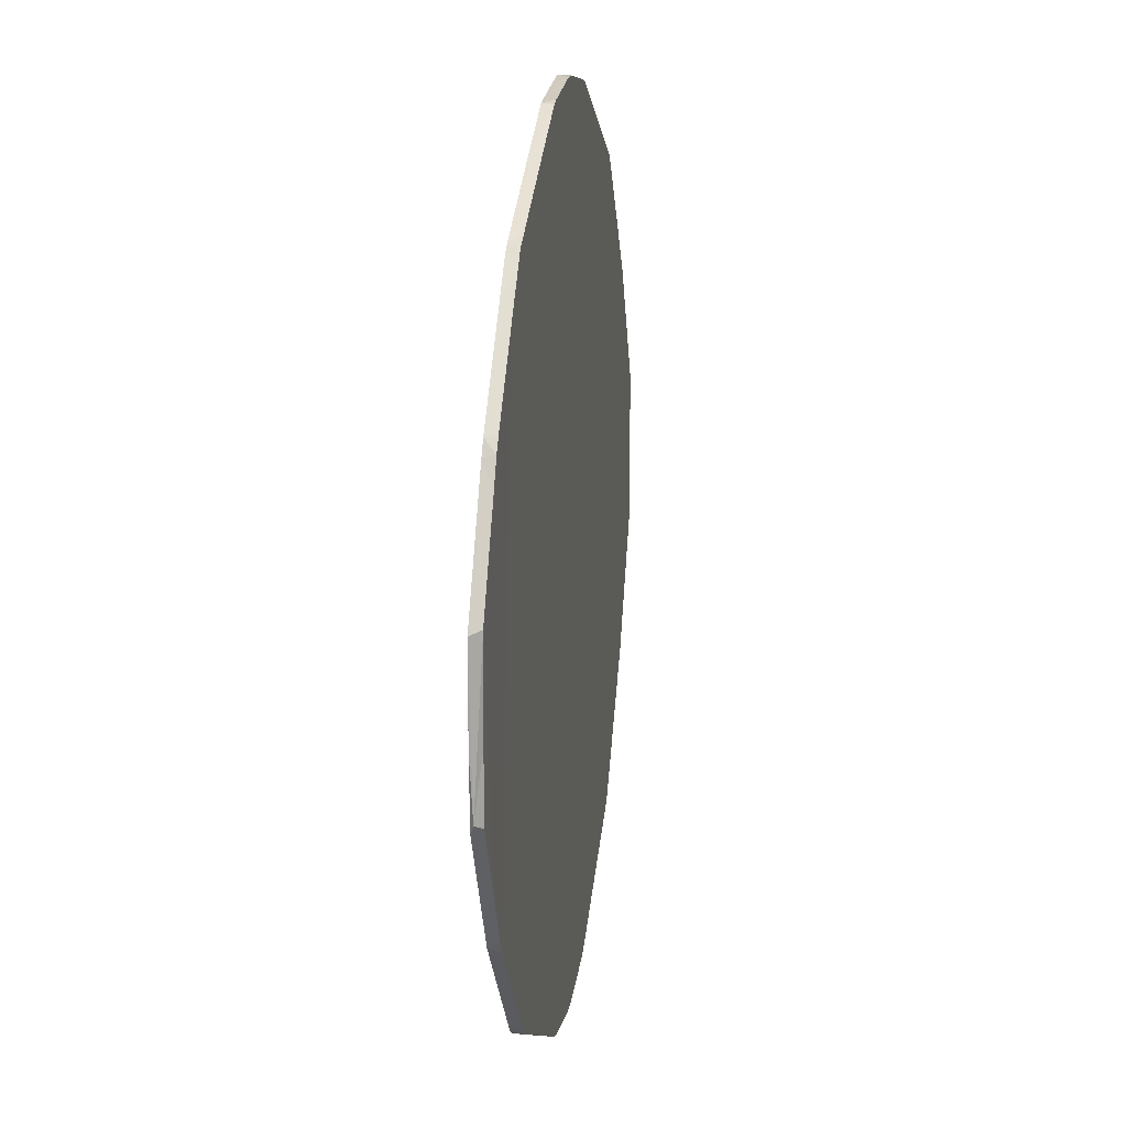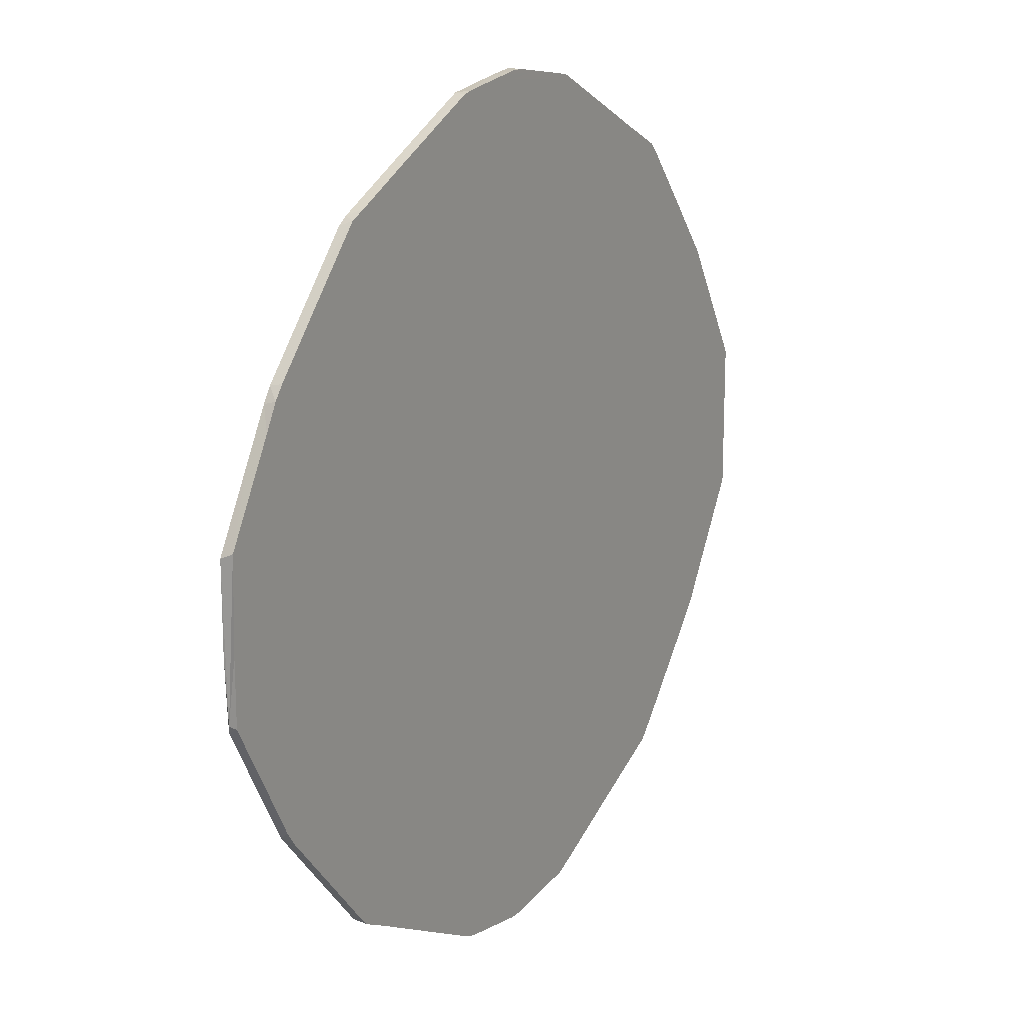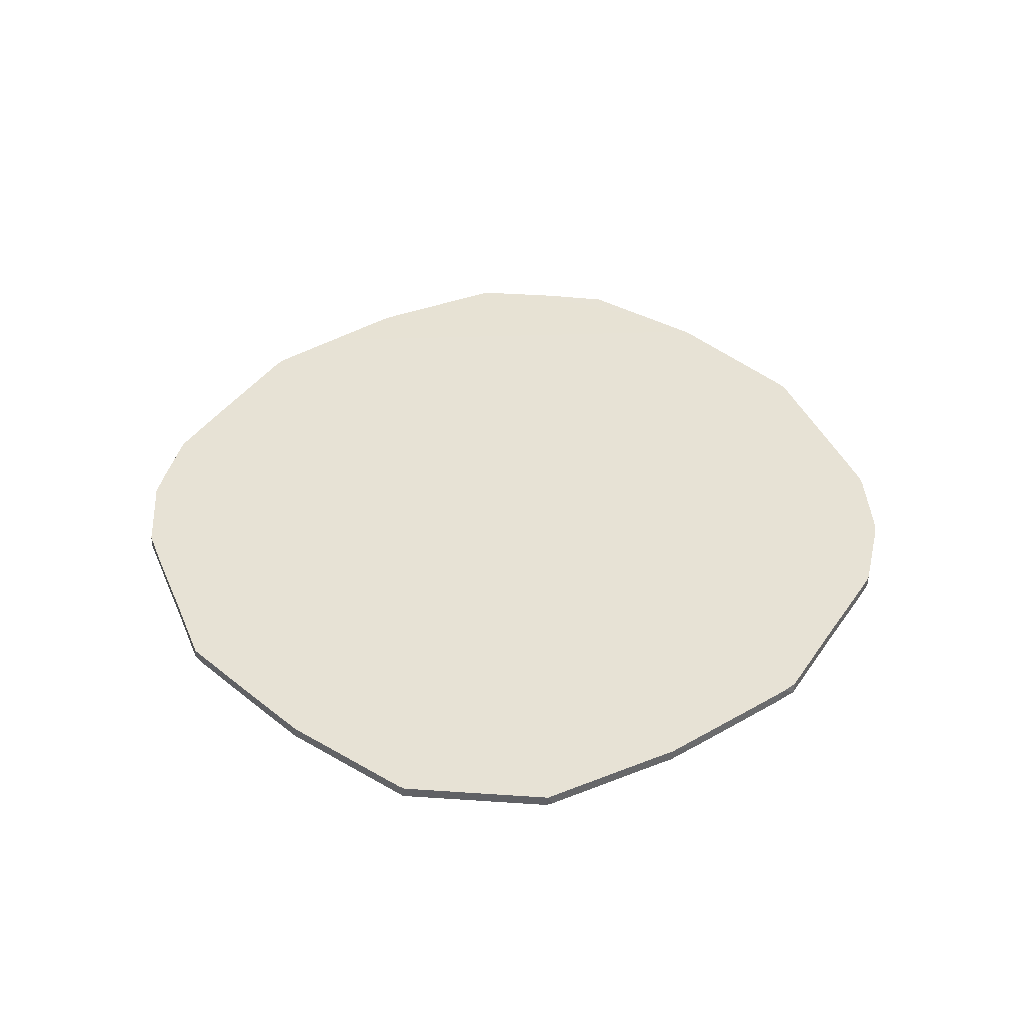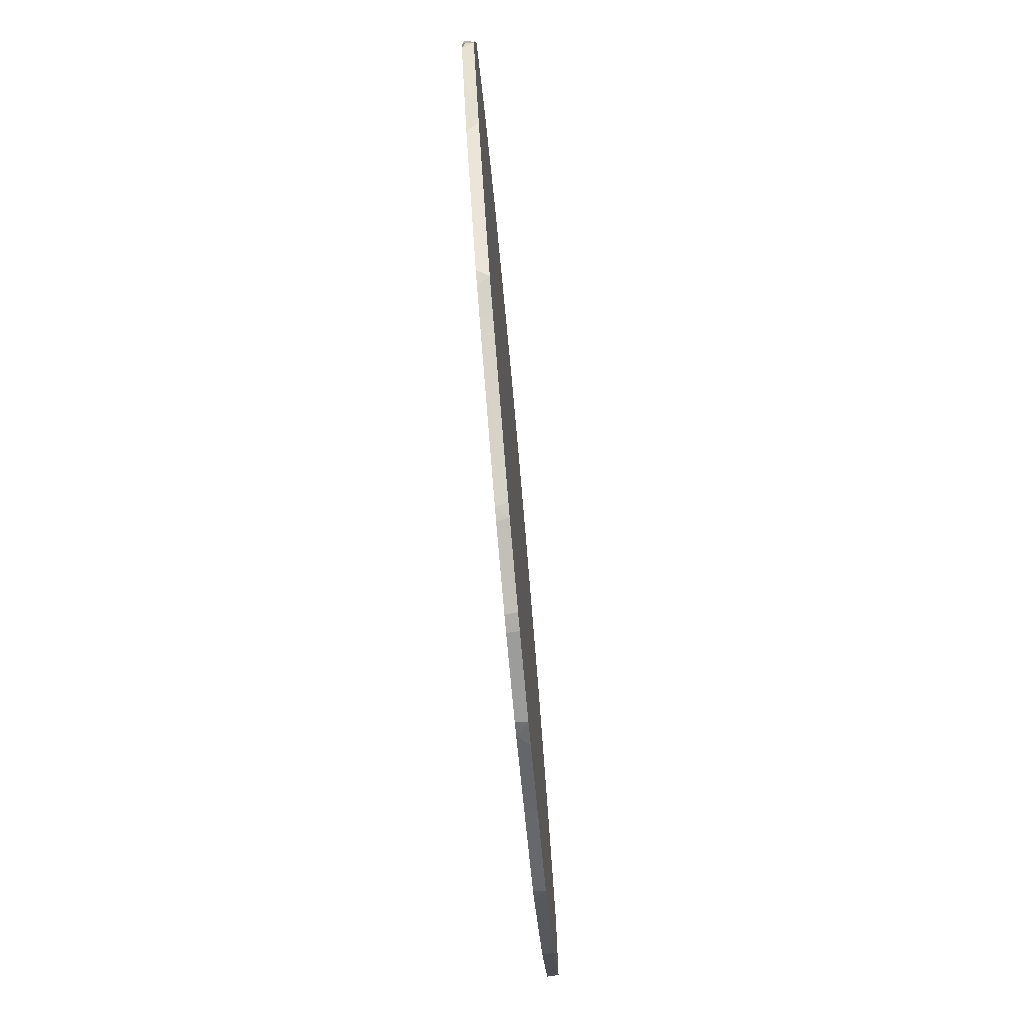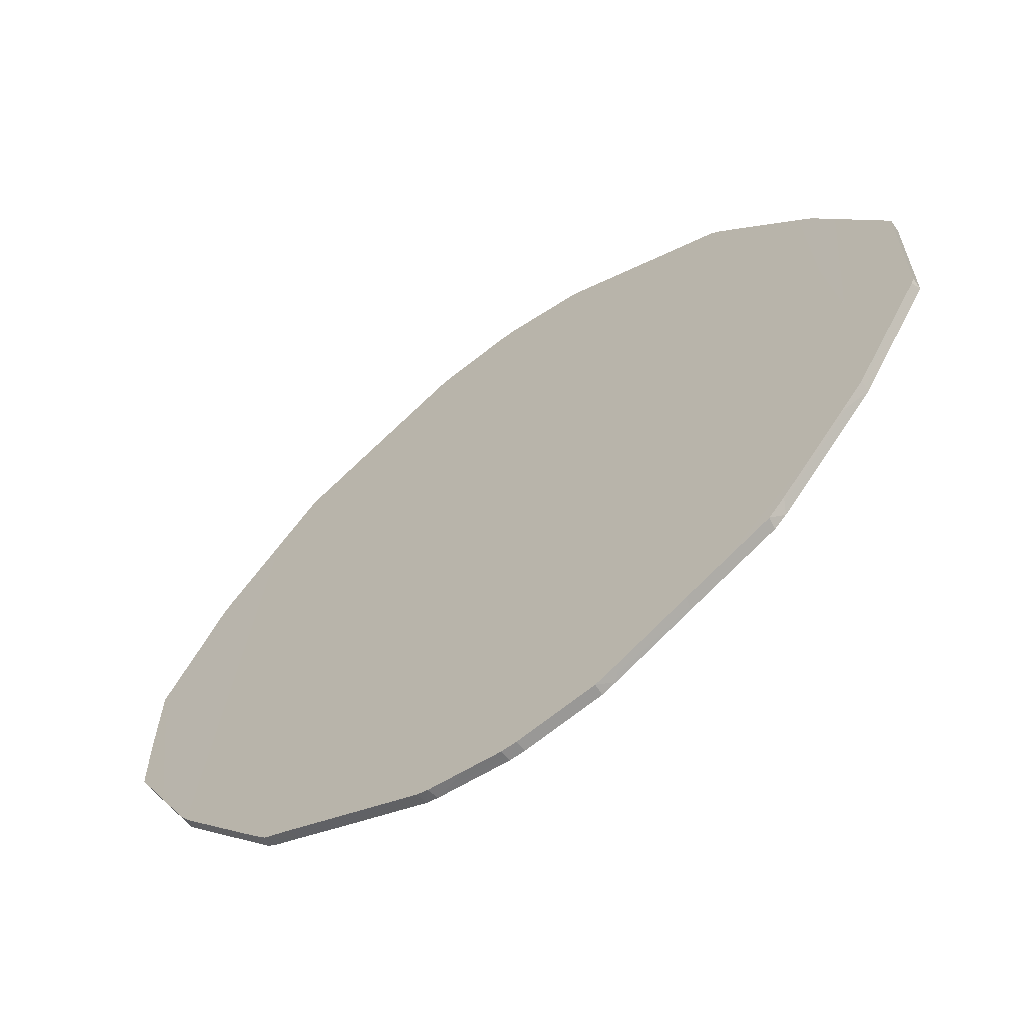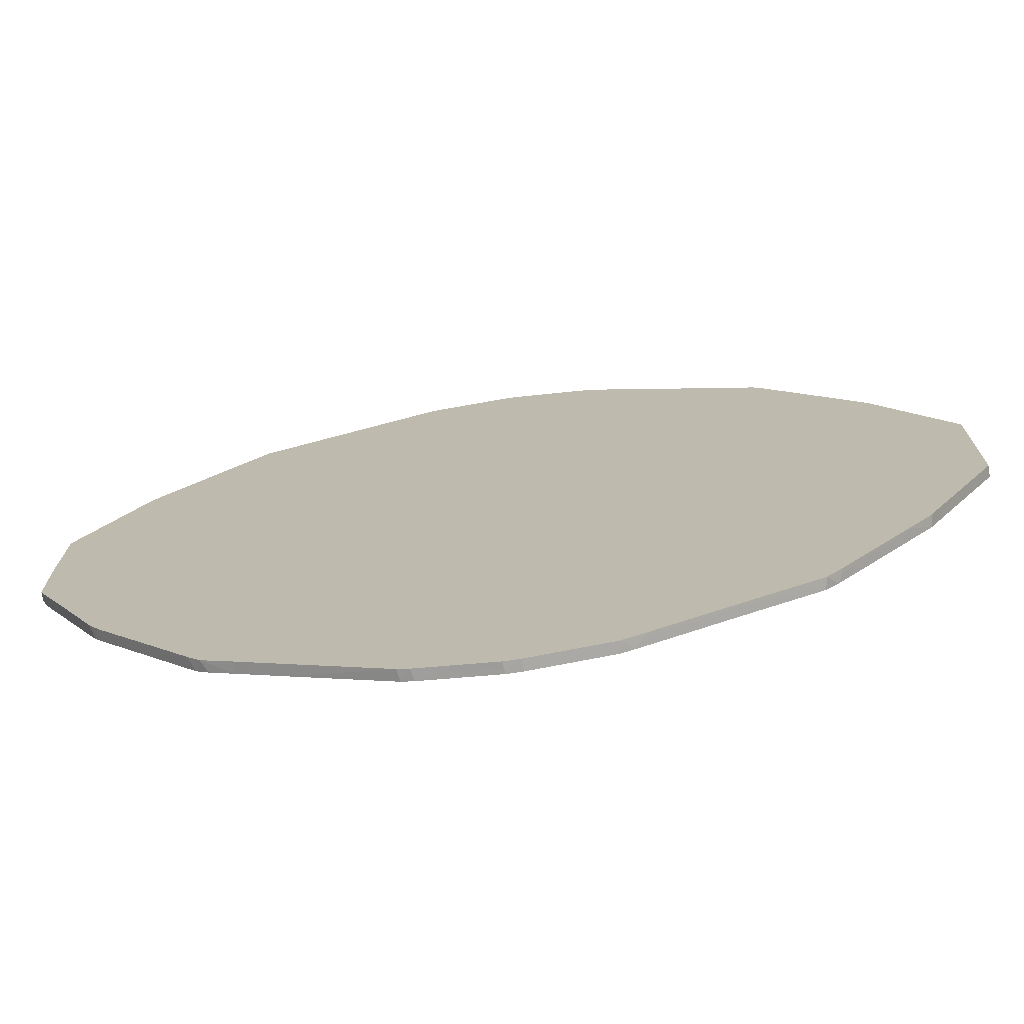
<metadata>
{"format":"obj","ext":"obj","renderer":"f3d","projection":"perspective","resolution":1024,"background":"white","views":[{"elev":16.0,"azim":98.1,"up":"+Y"},{"elev":16.4,"azim":121.1,"up":"+Y"},{"elev":40.1,"azim":-85.2,"up":"+Z"},{"elev":-78.1,"azim":95.1,"up":"+Y"},{"elev":-62.6,"azim":-143.5,"up":"+Y"},{"elev":-73.0,"azim":-172.0,"up":"+Y"}]}
</metadata>
<code>
o test
v 1.183 -0.1624 -0.1285
v 1.174 -0.1839 -0.12
v 1.183 0.2303 -0.12
v 0.7026 -0.8356 -0.12
v 0.978 -0.5238 -0.15
v 0.6711 -0.8558 -0.12
v 0.7212 -0.814 -0.15
v 0.6881 -0.8483 -0.15
v 0.6088 -0.8858 -0.15
v 0.6041 -0.8882 -0.12
v 1.183 -0.1667 -0.15
v 1.1 -0.3144 -0.12
v 1.097 -0.3193 -0.15
v 1.006 -0.485 -0.15
v 0.9911 -0.509 -0.12
v 0.4829 -0.9489 -0.12
v 0.5281 -0.926 -0.15
v 0.2218 -1.078 -0.15
v 0.2164 -1.08 -0.12
v 0.1842 -1.089 -0.12
v 0.191 -1.087 -0.15
v -0.01647 -1.118 -0.12
v 0.0878 -1.102 -0.15
v -0.01301 -1.117 -0.15
v -0.05564 -1.117 -0.15
v -0.05767 -1.117 -0.12
v 1.177 0.2435 -0.15
v 1.077 0.4197 -0.12
v 1.041 0.4855 -0.15
v 1.005 0.5514 -0.15
v 1.008 0.5428 -0.12
v 0.979 0.5863 -0.15
v 0.9843 0.5803 -0.12
v 0.8122 0.776 -0.15
v 0.7981 0.7919 -0.12
v 0.6936 0.9098 -0.15
v 0.7059 0.8967 -0.12
v 0.6783 0.9162 -0.12
v 0.6049 0.9527 -0.12
v 0.6493 0.9304 -0.15
v 0.4164 1.046 -0.12
v 0.5105 0.9999 -0.15
v 0.2135 1.146 -0.15
v 0.2078 1.148 -0.12
v 0.1865 1.153 -0.15
v 0.07536 1.169 -0.15
v 0.04067 1.174 -0.12
v -0.01291 1.182 -0.15
v -0.03993 1.184 -0.12
v -0.05108 1.182 -0.15
v -0.1613 1.166 -0.12
v -0.1414 1.169 -0.15
v -0.2685 -1.086 -0.12
v -0.2704 -1.085 -0.15
v -0.3059 -1.069 -0.12
v -0.3339 -1.055 -0.15
v -0.4369 -1.004 -0.12
v -0.5142 -0.9652 -0.12
v -0.5229 -0.9611 -0.15
v -0.7508 -0.8497 -0.12
v -0.7559 -0.8472 -0.15
v -0.7833 -0.8181 -0.12
v -0.8004 -0.7983 -0.15
v -0.8776 -0.7065 -0.12
v -0.9845 -0.5797 -0.15
v -1.049 -0.5027 -0.12
v -1.051 -0.4993 -0.15
v -1.079 -0.4514 -0.12
v -1.076 -0.4565 -0.15
v -1.249 -0.1676 -0.12
v -1.242 -0.1802 -0.15
v -1.249 -0.1625 -0.15
v -0.2761 1.148 -0.15
v -0.2691 1.15 -0.12
v -0.3601 1.107 -0.12
v -0.3364 1.119 -0.15
v -0.5025 1.036 -0.12
v -0.496 1.04 -0.15
v -0.592 0.9914 -0.12
v -0.6148 0.9806 -0.15
v -0.754 0.9129 -0.15
v -0.7615 0.9089 -0.12
v -0.9307 0.7085 -0.15
v -1.049 0.5664 -0.15
v -1.051 0.5629 -0.12
v -1.249 0.232 -0.15
v -1.241 0.2449 -0.12
v -1.249 0.2276 -0.12
v -0.7832 0.8833 -0.15
v -0.9033 0.741 -0.12
v 1.183 -0.008086 -0.12
v 1.184 0.004863 -0.15
f 7 4 8
f 8 6 10
f 10 17 9
f 10 16 17
f 11 12 13
f 12 14 13
f 14 15 5
f 16 19 18
f 18 19 21
f 19 20 21
f 3 1 27
f 27 28 3
f 29 31 28
f 30 31 29
f 34 35 33
f 36 37 35
f 39 38 40
f 42 39 40
f 45 47 44
f 48 49 47
f 50 52 49
f 26 53 54
f 55 57 56
f 61 62 63
f 65 66 67
f 68 67 66
f 72 71 70
f 52 73 51
f 73 76 74
f 77 78 79
f 80 79 78
f 83 85 90
f 86 70 88
f 87 86 88
f 89 90 82
f 89 83 90
f 91 1 3
f 1 2 11
f 5 15 4
f 5 4 7
f 8 4 6
f 9 8 10
f 2 12 11
f 12 15 14
f 17 16 18
f 21 20 23
f 23 20 22
f 25 22 26
f 30 33 31
f 32 33 30
f 34 33 32
f 36 35 34
f 36 38 37
f 40 38 36
f 42 41 39
f 42 43 41
f 43 44 41
f 43 45 44
f 45 46 47
f 46 48 47
f 48 50 49
f 49 52 51
f 55 54 53
f 25 26 54
f 56 57 59
f 59 57 58
f 60 59 58
f 61 59 60
f 68 71 69
f 62 61 60
f 64 63 62
f 63 64 65
f 66 65 64
f 68 69 67
f 86 72 70
f 51 73 74
f 78 75 76
f 74 76 75
f 79 80 82
f 80 81 82
f 81 89 82
f 83 84 85
f 85 84 87
f 87 84 86
f 91 2 1
f 11 92 1
f 92 27 1
f 10 6 4
f 24 23 22
f 25 24 22
f 28 27 29
f 55 56 54
f 68 70 71
f 78 77 75
f 66 90 85
f 79 82 90
f 77 79 41
f 79 90 58
f 58 90 64
f 75 77 41
f 74 75 51
f 85 87 68
f 64 90 66
f 51 75 47
f 85 68 66
f 47 49 51
f 70 87 88
f 70 68 87
f 41 44 47
f 75 41 47
f 39 41 16
f 41 79 58
f 38 39 35
f 37 38 35
f 64 62 60
f 33 35 15
f 28 31 33
f 3 28 91
f 2 91 12
f 12 91 28
f 12 28 15
f 35 4 15
f 39 16 35
f 16 41 58
f 28 33 15
f 4 16 10
f 60 58 64
f 58 57 16
f 57 55 16
f 53 26 22
f 53 22 20
f 55 53 16
f 16 53 20
f 19 16 20
f 16 4 35
f 80 59 65
f 65 67 69
f 80 65 83
f 63 65 59
f 65 69 84
f 59 80 78
f 65 84 83
f 69 71 86
f 59 61 63
f 59 78 42
f 71 72 86
f 86 84 69
f 83 89 80
f 81 80 89
f 56 59 18
f 56 18 54
f 17 59 42
f 42 76 43
f 76 42 78
f 25 54 23
f 46 43 52
f 43 76 52
f 23 24 25
f 18 23 54
f 73 52 76
f 52 50 48
f 46 52 48
f 46 45 43
f 21 23 18
f 17 18 59
f 42 40 34
f 42 34 17
f 9 17 7
f 40 36 34
f 34 32 5
f 34 5 17
f 32 30 29
f 29 27 13
f 27 92 13
f 7 17 5
f 32 29 14
f 7 8 9
f 11 13 92
f 5 32 14
f 13 14 29

</code>
